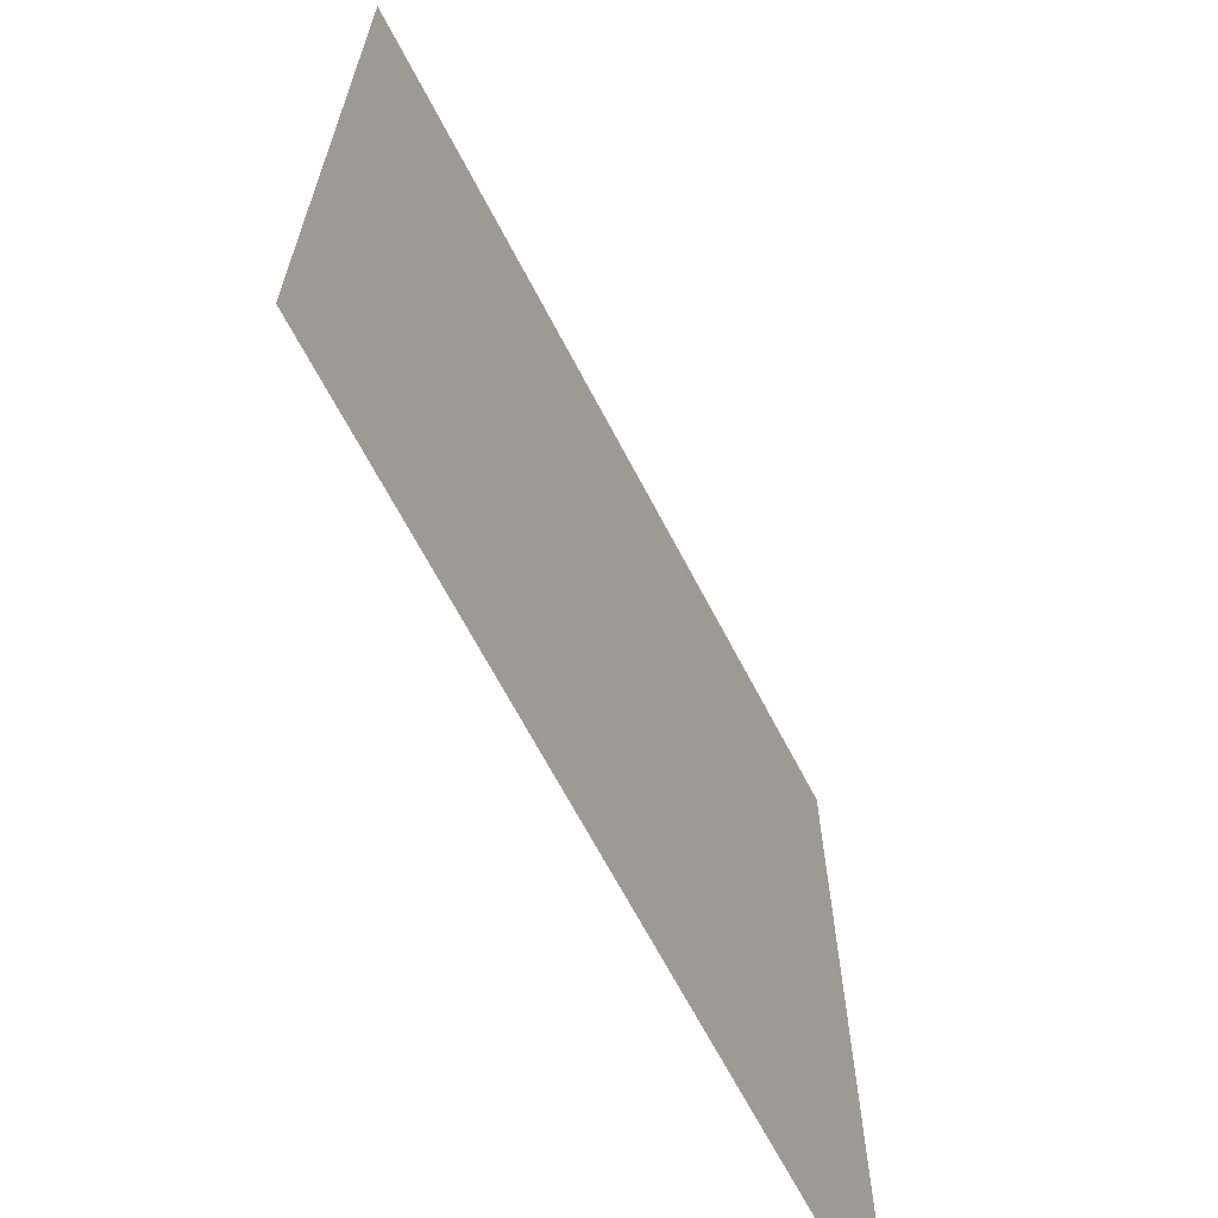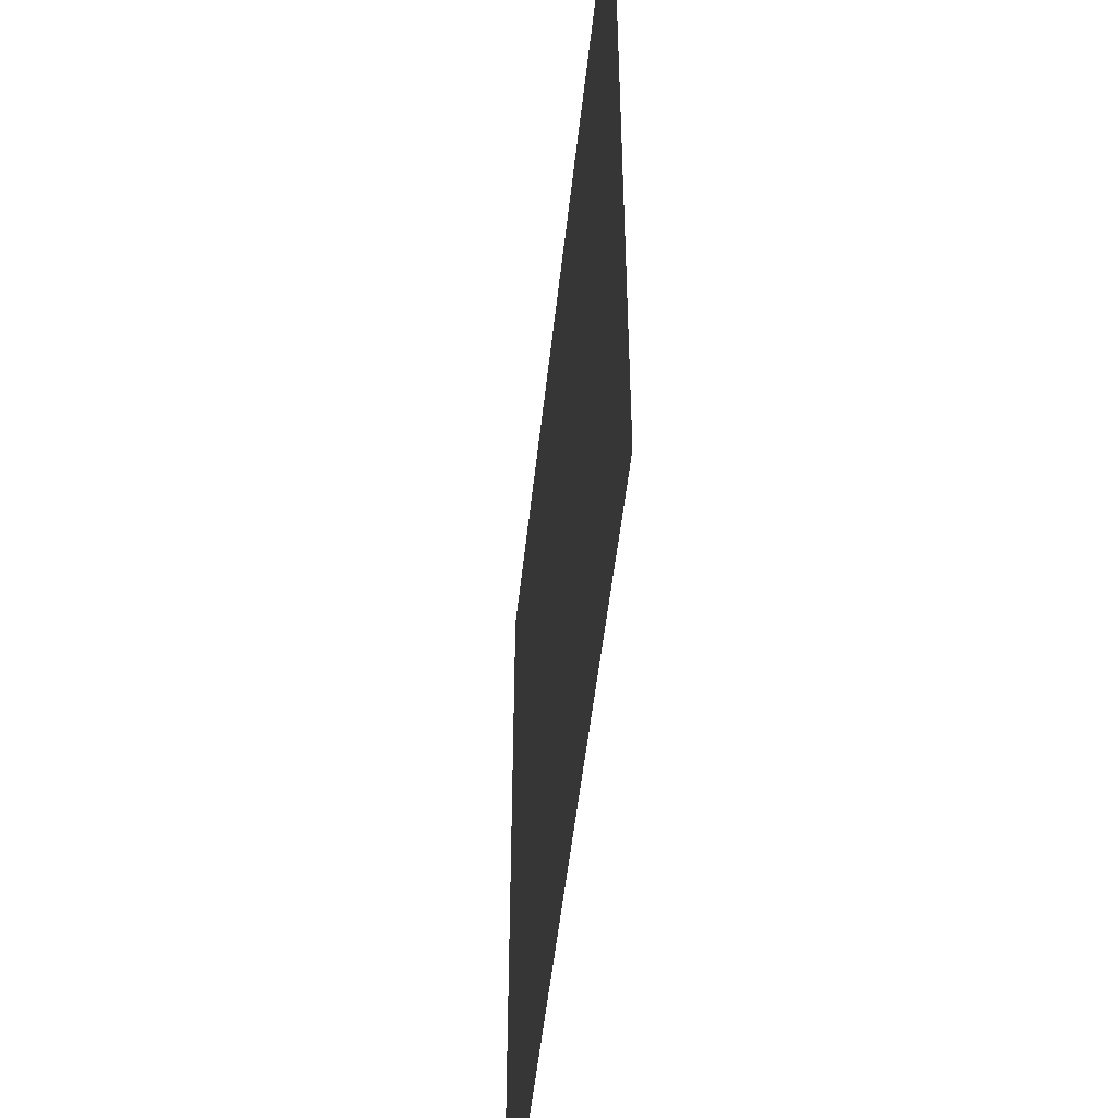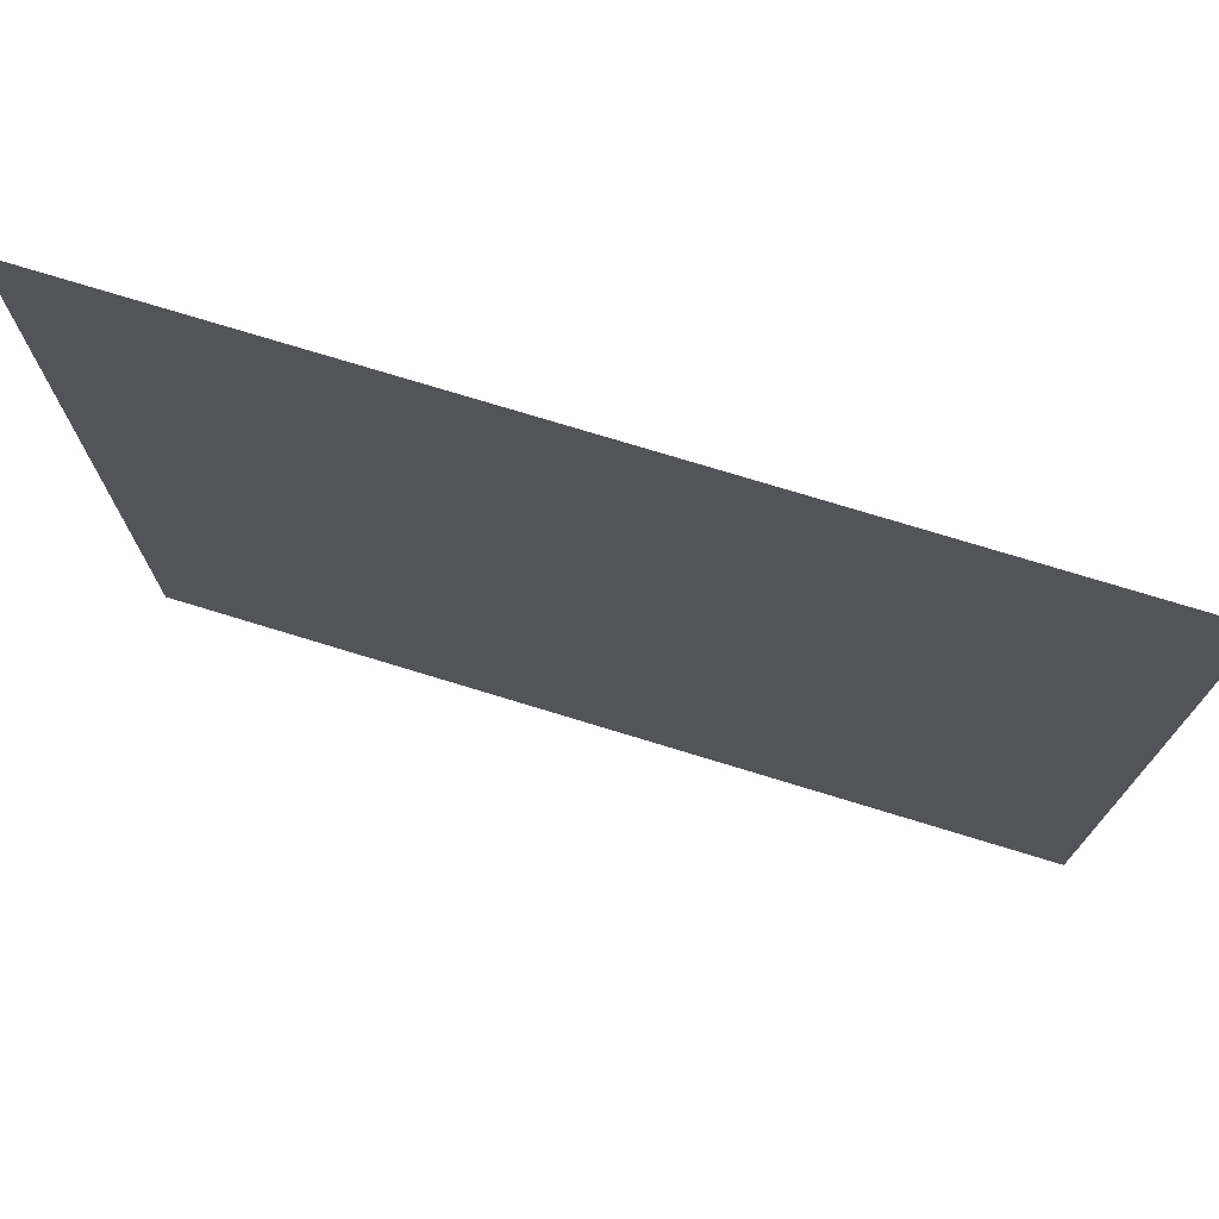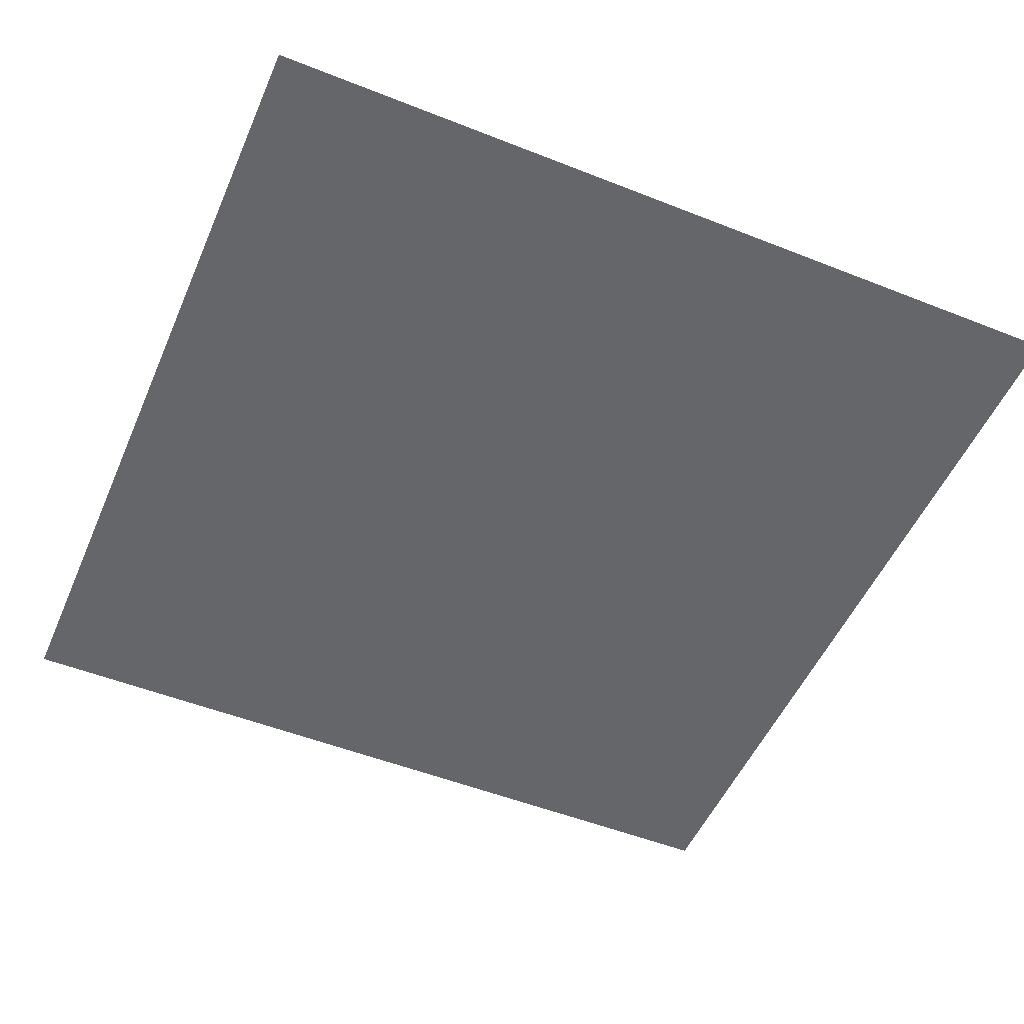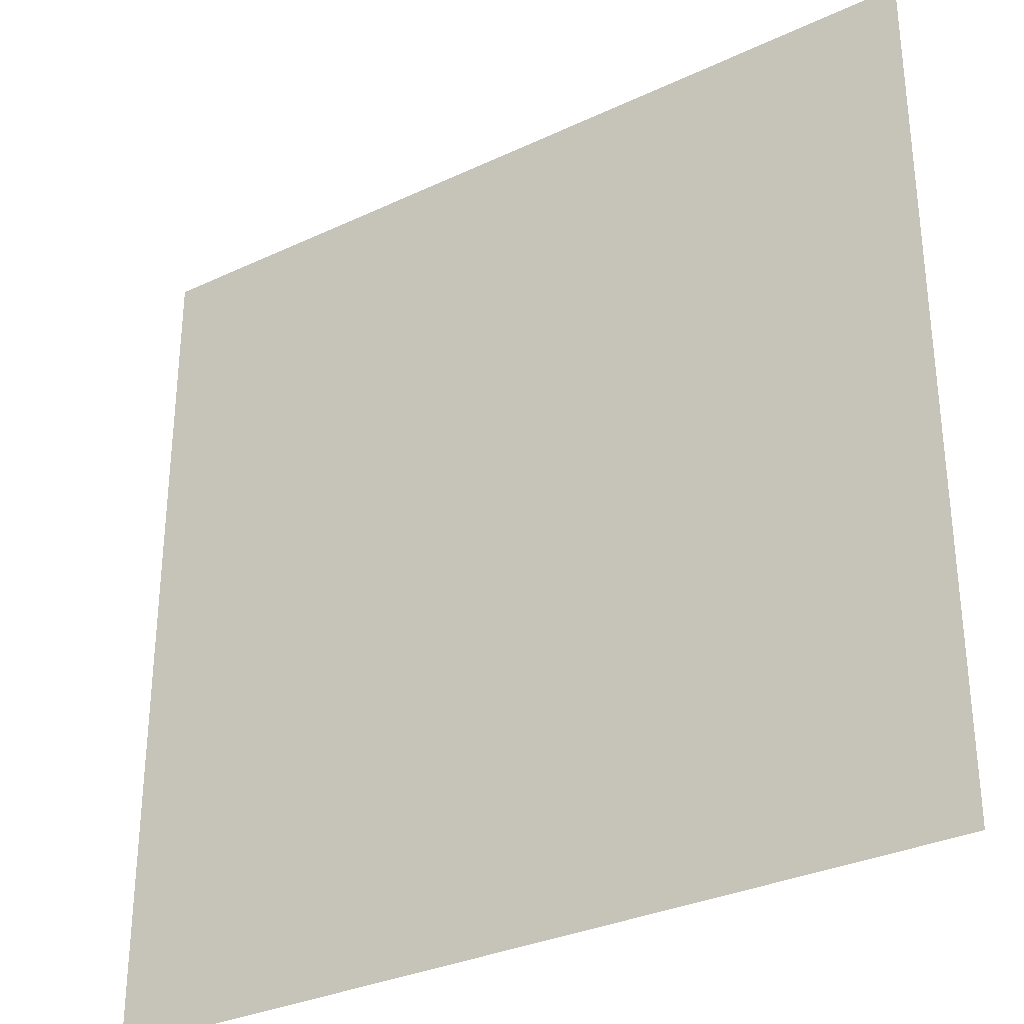
<metadata>
{"format":"obj","ext":"obj","renderer":"f3d","projection":"perspective","resolution":1024,"background":"white","views":[{"elev":-67.0,"azim":-62.4,"up":"+Y"},{"elev":-51.7,"azim":83.8,"up":"+Y"},{"elev":75.2,"azim":17.0,"up":"+Y"},{"elev":-51.7,"azim":-23.2,"up":"+Z"},{"elev":-31.7,"azim":-146.4,"up":"+Y"}]}
</metadata>
<code>
v -6.4 -16 0
v -16 -16 0
v -16 -6.4 0
v -6.4 -6.4 0
v -16 -16 0
v -25.6 -16 0
v -25.6 -6.4 0
v -16 -6.4 0
v -25.6 -16 0
v -35.2 -16 0
v -35.2 -6.4 0
v -25.6 -6.4 0
v -6.4 -25.6 0
v -16 -25.6 0
v -16 -16 0
v -6.4 -16 0
v -16 -25.6 0
v -25.6 -25.6 0
v -25.6 -16 0
v -16 -16 0
v -25.6 -25.6 0
v -35.2 -25.6 0
v -35.2 -16 0
v -25.6 -16 0
v -6.4 -35.2 0
v -16 -35.2 0
v -16 -25.6 0
v -6.4 -25.6 0
v -16 -35.2 0
v -25.6 -35.2 0
v -25.6 -25.6 0
v -16 -25.6 0
v -25.6 -35.2 0
v -35.2 -35.2 0
v -35.2 -25.6 0
v -25.6 -25.6 0
g sampleSmallRoom_mesh_0002
f 1 2 3 4
f 5 6 7 8
f 9 10 11 12
f 13 14 15 16
f 17 18 19 20
f 21 22 23 24
f 25 26 27 28
f 29 30 31 32
f 33 34 35 36

</code>
